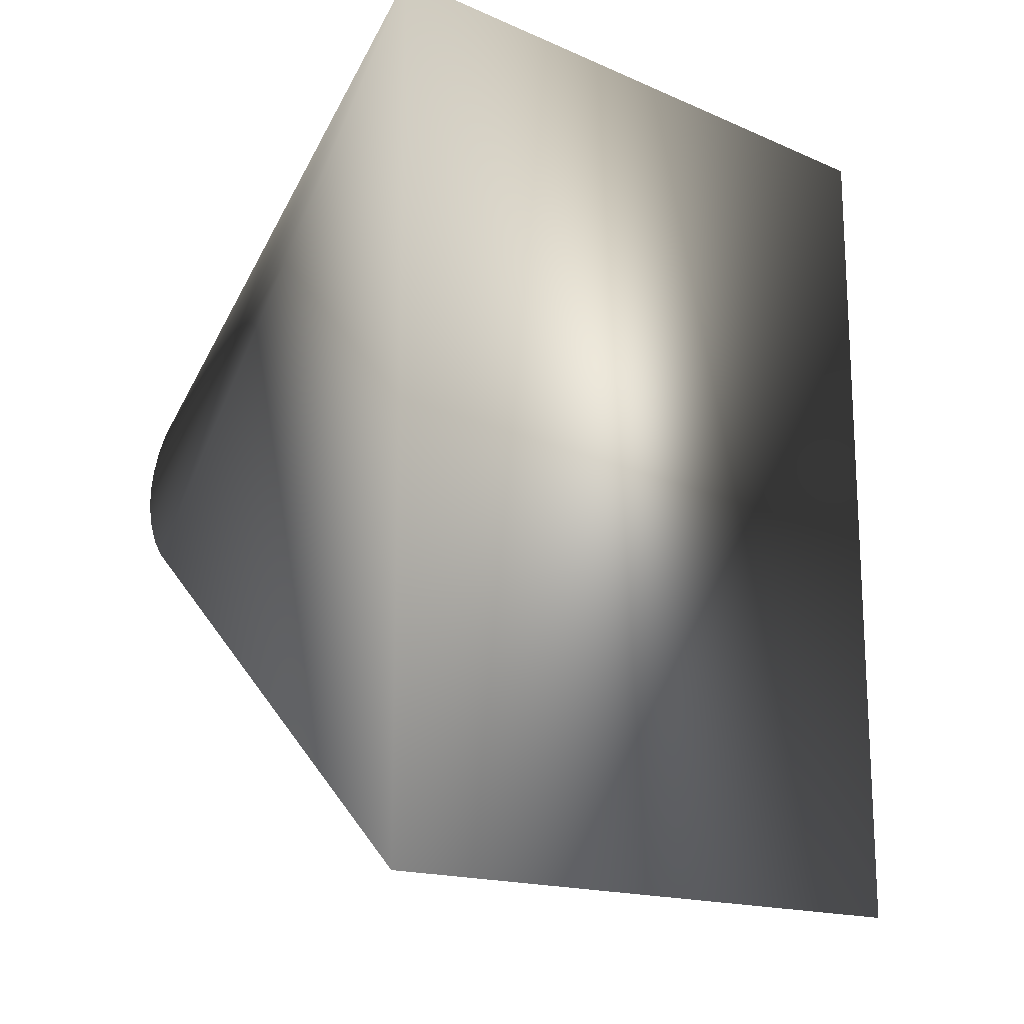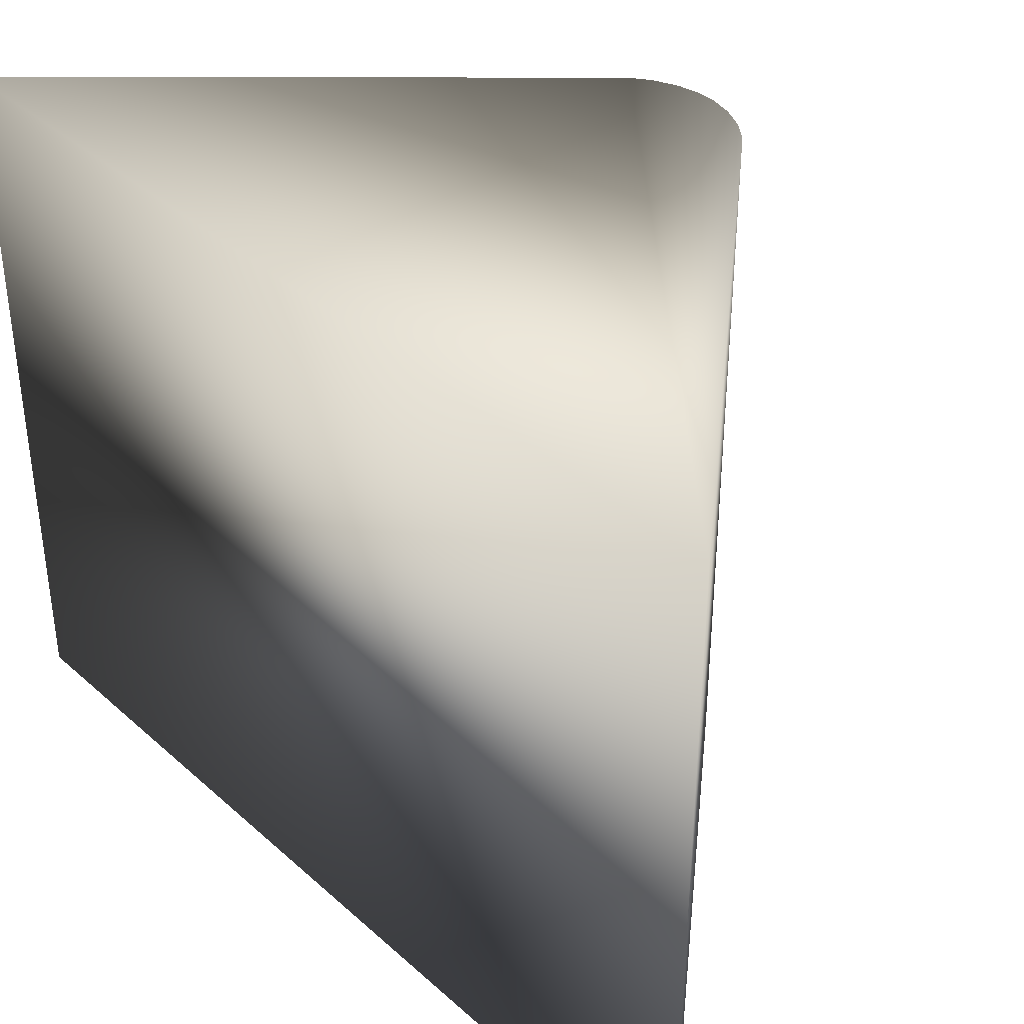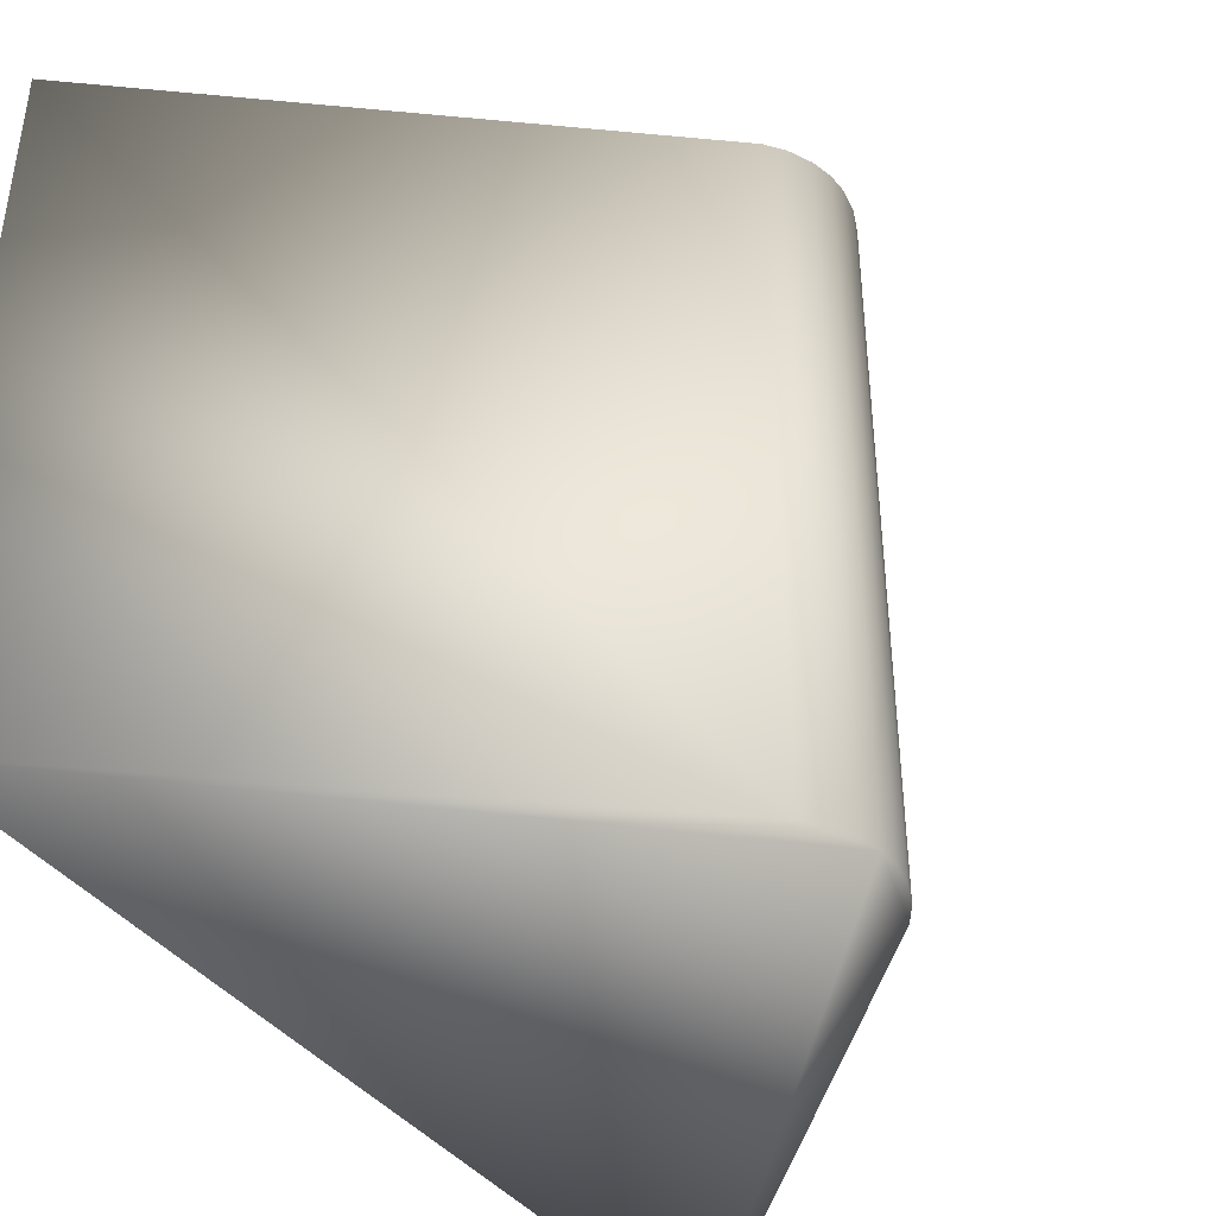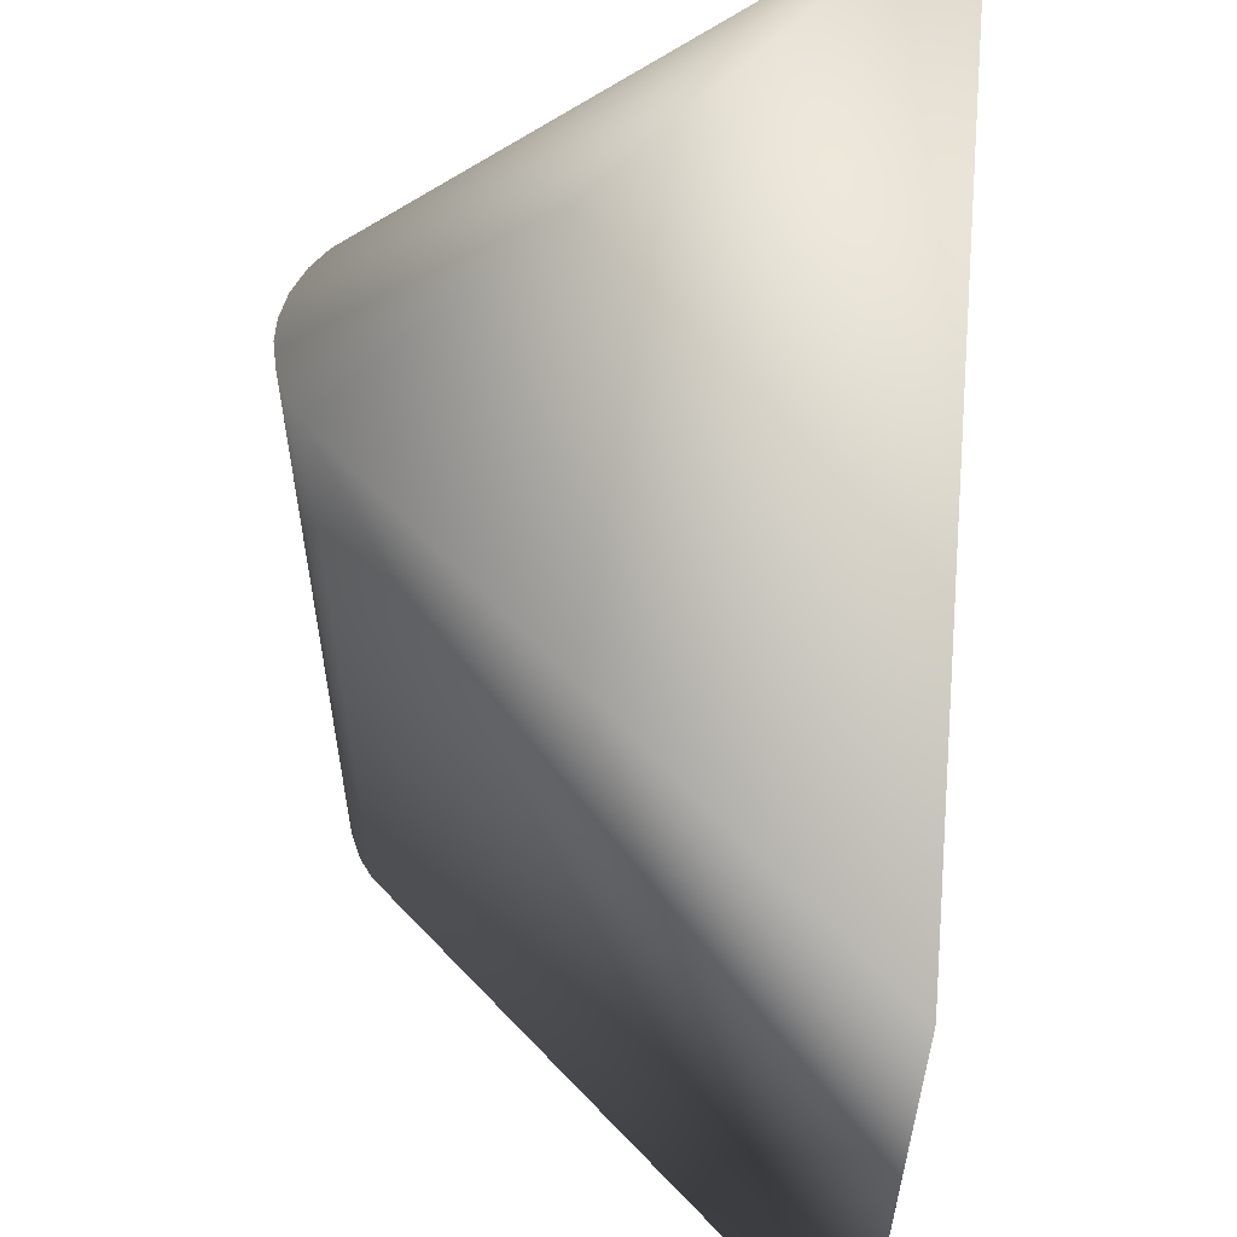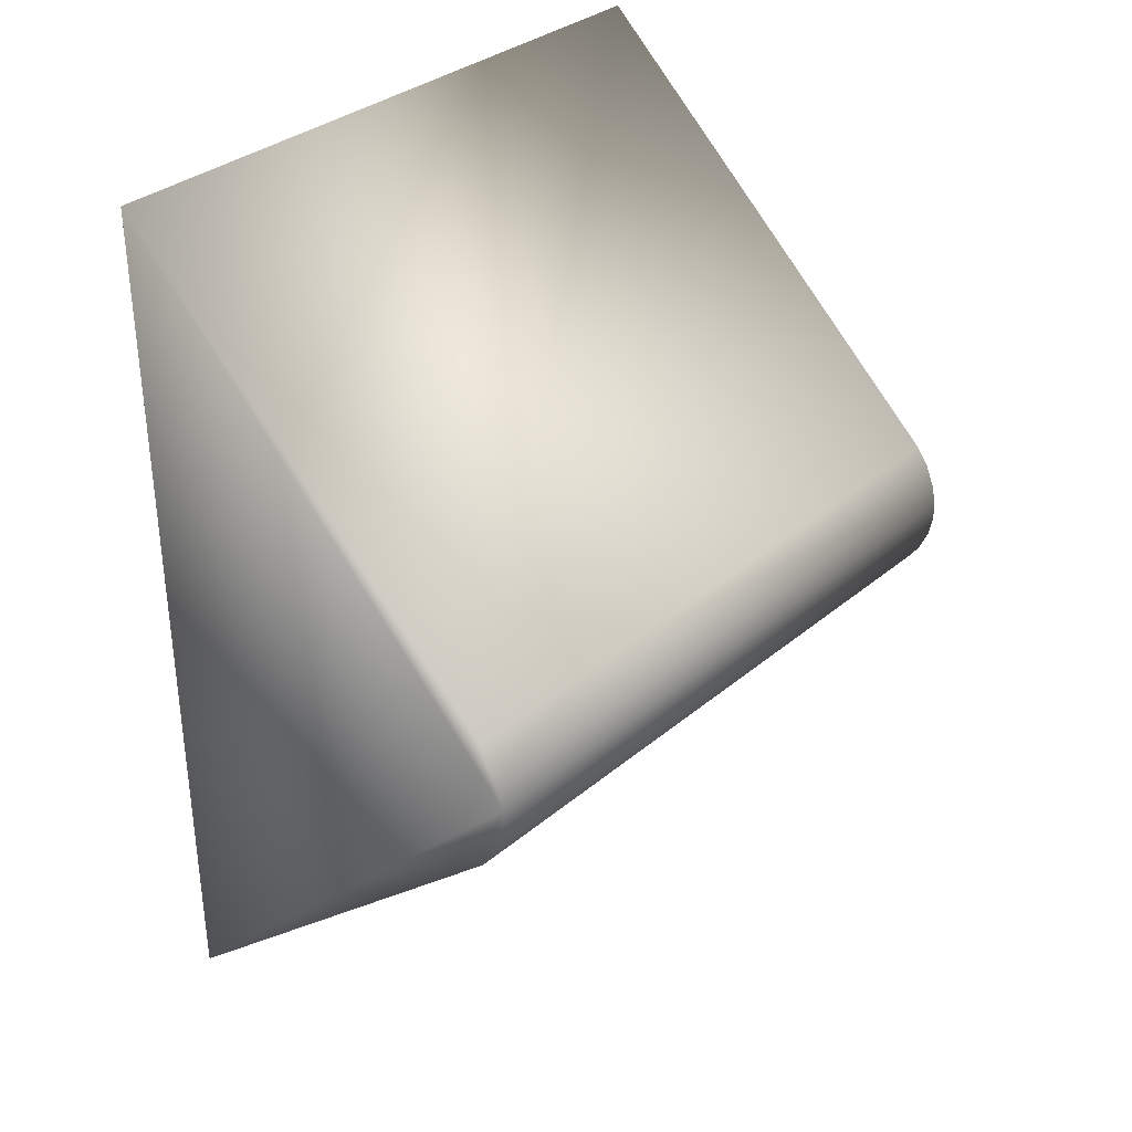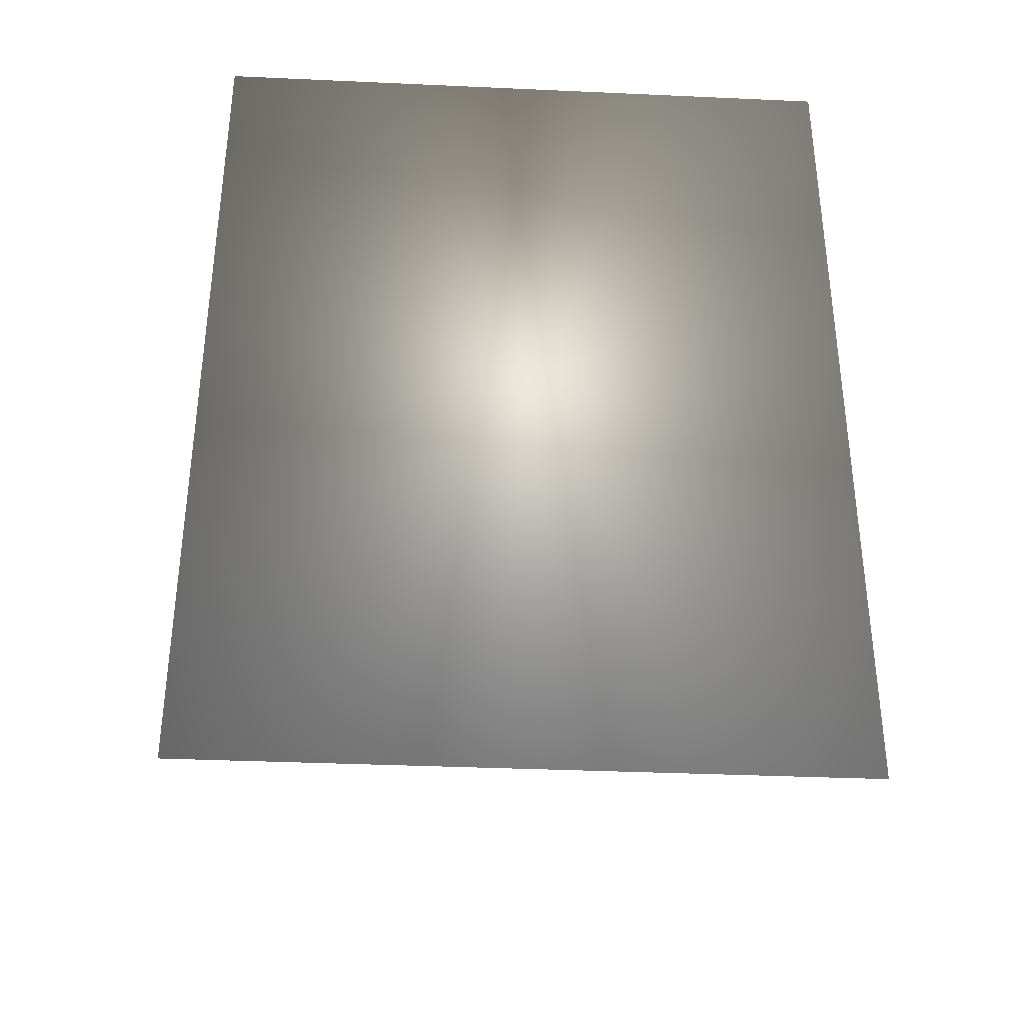
<metadata>
{"format":"obj","ext":"obj","renderer":"f3d","projection":"perspective","resolution":1024,"background":"white","views":[{"elev":-16.6,"azim":-130.9,"up":"+Z"},{"elev":38.3,"azim":-41.8,"up":"+Y"},{"elev":-42.1,"azim":35.5,"up":"+Y"},{"elev":59.6,"azim":-174.7,"up":"+Y"},{"elev":33.7,"azim":41.5,"up":"+Z"},{"elev":-35.4,"azim":-93.4,"up":"+Z"}]}
</metadata>
<code>
o sideBumper.obj
v 0 0 -0.5
v 0 0.75 -0.5
v 0 0 0.5
v 0 0.75 0.5
v 0.4704 0 -0.0766
v 0.4844 0 -0.0574
v 0.5 0 -0.01024
v 0.4951 0 -0.03346
v 0.4704 0.75 -0.0766
v 0.4844 0.75 -0.0574
v 0.5 0.75 -0.01024
v 0.4951 0.75 -0.03346
v 0.4704 0 0.0766
v 0.4844 0 0.0574
v 0.5 0 0.01024
v 0.4951 0 0.03346
v 0.4704 0.75 0.0766
v 0.4844 0.75 0.0574
v 0.5 0.75 0.01024
v 0.4951 0.75 0.03346
g Cube
f 9 5 1 2
f 13 17 4 3
f 15 16 14 13 3 1 5 6 8 7
f 19 15 7 11
f 4 17 18 20 19 11 12 10 9 2
f 3 4 2 1
f 12 8 6 10
f 16 20 18 14
f 10 6 5 9
f 8 12 11 7
f 14 18 17 13
f 20 16 15 19

</code>
